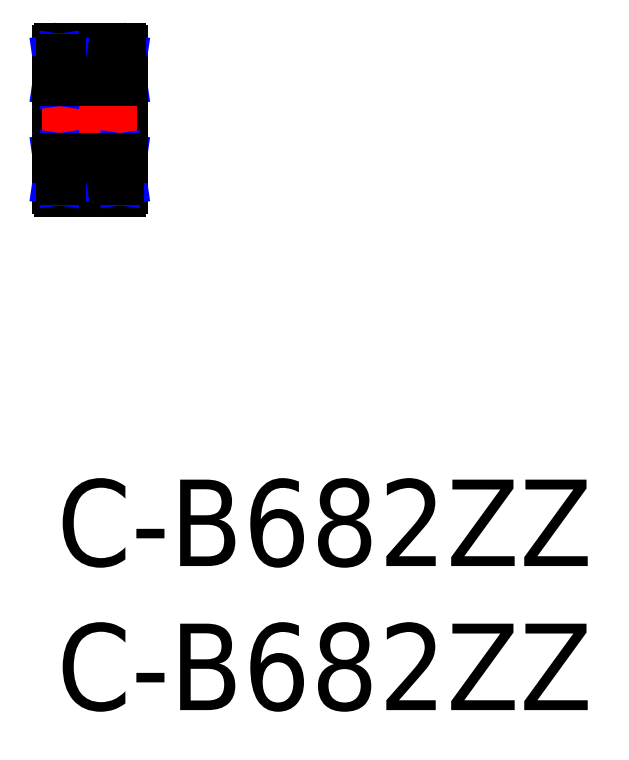
<metadata>
{"format":"dxf","ext":"dxf","renderer":"ezdxf+matplotlib","layout":"modelspace","background":"white","min_lineweight":24,"dpi":150}
</metadata>
<code>
0
SECTION
2
ENTITIES
0
INSERT
8
MSM_CONTINUOUS
2
*U7
10
0
20
0
30
0
0
INSERT
8
MSM_CONTINUOUS
2
*U8
10
0
20
0
30
0
0
ARC
8
MSM_CONTINUOUS
10
2.22
20
13.58
30
0
40
0.08
50
270
51
0
0
LINE
8
MSM_CONTINUOUS
10
2.3
20
10.08
30
0
11
2.3
21
14.92
31
0
0
LINE
8
MSM_CONTINUOUS
10
2.26
20
13.85
30
0
11
2.26
21
14.6
31
0
0
ARC
8
MSM_CONTINUOUS
10
2.22
20
14.92
30
0
40
0.08
50
0
51
90
0
LINE
8
MSM_CONTINUOUS
10
2.15
20
14.6
30
0
11
2.3
21
14.6
31
0
0
LINE
8
MSM_NARROW
10
2.26
20
14.6
30
0
11
2.15
21
13.85
31
0
0
LINE
8
MSM_NARROW
10
2.15
20
14.6
30
0
11
2.26
21
13.85
31
0
0
ARC
8
MSM_CONTINUOUS
10
2.22
20
11.42
30
0
40
0.08
50
0
51
90
0
ARC
8
MSM_CONTINUOUS
10
2.22
20
10.08
30
0
40
0.08
50
270
51
0
0
ARC
8
MSM_CONTINUOUS
10
0.08
20
13.58
30
0
40
0.08
50
180
51
270
0
ARC
8
MSM_CONTINUOUS
10
1.15
20
14.25
30
0
40
0.45
50
242.7
51
297.3
0
LINE
8
MSM_CONTINUOUS
10
0
20
14.92
30
0
11
0
21
10.08
31
0
0
LINE
8
MSM_CONTINUOUS
10
0.15
20
14.45
30
0
11
0.7469
21
14.45
31
0
0
ARC
8
MSM_CONTINUOUS
10
0.08
20
14.92
30
0
40
0.08
50
90
51
180
0
ARC
8
MSM_CONTINUOUS
10
1.15
20
14.25
30
0
40
0.45
50
26.39
51
153.6
0
ARC
8
MSM_CONTINUOUS
10
1.15
20
14.25
30
0
40
0.45
50
153.6
51
242.7
0
ARC
8
MSM_CONTINUOUS
10
1.15
20
14.25
30
0
40
0.45
50
297.3
51
26.39
0
ARC
8
MSM_CONTINUOUS
10
0.08
20
11.42
30
0
40
0.08
50
90
51
180
0
ARC
8
MSM_CONTINUOUS
10
1.15
20
10.75
30
0
40
0.45
50
62.73
51
117.3
0
ARC
8
MSM_CONTINUOUS
10
0.08
20
10.08
30
0
40
0.08
50
180
51
270
0
ARC
8
MSM_CONTINUOUS
10
1.15
20
10.75
30
0
40
0.45
50
206.4
51
333.6
0
ARC
8
MSM_CONTINUOUS
10
1.15
20
10.75
30
0
40
0.45
50
117.3
51
206.4
0
ARC
8
MSM_CONTINUOUS
10
1.15
20
10.75
30
0
40
0.45
50
333.6
51
62.73
0
LINE
8
MSM_CONTINUOUS
10
2.3
20
13.85
30
0
11
1.356
21
13.85
31
0
0
LINE
8
MSM_CONTINUOUS
10
0.08
20
13.5
30
0
11
2.22
21
13.5
31
0
0
LINE
8
MSM_CONTINUOUS
10
2.22
20
15
30
0
11
0.08
21
15
31
0
0
LINE
8
MSM_CONTINUOUS
10
1.553
20
14.45
30
0
11
2.147
21
14.45
31
0
0
LINE
8
MSM_CONTINUOUS
10
0.08
20
11.5
30
0
11
2.22
21
11.5
31
0
0
LINE
8
MSM_CONTINUOUS
10
2.22
20
10
30
0
11
0.08
21
10
31
0
0
LINE
8
MSM_CENTER
10
-0.5
20
12.5
30
0
11
2.8
21
12.5
31
0
0
LINE
8
MSM_CONTINUOUS
10
2.15
20
14.6
30
0
11
2.15
21
13.85
31
0
0
LINE
8
MSM_CONTINUOUS
10
0.04
20
13.85
30
0
11
0.04
21
14.6
31
0
0
LINE
8
MSM_CONTINUOUS
10
0.15
20
14.6
30
0
11
0
21
14.6
31
0
0
LINE
8
MSM_NARROW
10
0.04
20
14.6
30
0
11
0.15
21
13.85
31
0
0
LINE
8
MSM_NARROW
10
0.15
20
14.6
30
0
11
0.04
21
13.85
31
0
0
LINE
8
MSM_CONTINUOUS
10
0
20
13.85
30
0
11
0.9438
21
13.85
31
0
0
LINE
8
MSM_CONTINUOUS
10
0.15
20
14.6
30
0
11
0.15
21
13.85
31
0
0
LINE
8
MSM_CONTINUOUS
10
2.26
20
11.15
30
0
11
2.26
21
10.4
31
0
0
LINE
8
MSM_CONTINUOUS
10
2.15
20
10.4
30
0
11
2.3
21
10.4
31
0
0
LINE
8
MSM_NARROW
10
2.26
20
10.4
30
0
11
2.15
21
11.15
31
0
0
LINE
8
MSM_NARROW
10
2.15
20
10.4
30
0
11
2.26
21
11.15
31
0
0
LINE
8
MSM_CONTINUOUS
10
0.15
20
10.55
30
0
11
0.7469
21
10.55
31
0
0
LINE
8
MSM_CONTINUOUS
10
2.3
20
11.15
30
0
11
1.356
21
11.15
31
0
0
LINE
8
MSM_CONTINUOUS
10
1.553
20
10.55
30
0
11
2.147
21
10.55
31
0
0
LINE
8
MSM_CONTINUOUS
10
2.15
20
10.4
30
0
11
2.15
21
11.15
31
0
0
LINE
8
MSM_CONTINUOUS
10
0.04
20
11.15
30
0
11
0.04
21
10.4
31
0
0
LINE
8
MSM_CONTINUOUS
10
0.15
20
10.4
30
0
11
-2.3e-15
21
10.4
31
0
0
LINE
8
MSM_NARROW
10
0.04
20
10.4
30
0
11
0.15
21
11.15
31
0
0
LINE
8
MSM_NARROW
10
0.15
20
10.4
30
0
11
0.04
21
11.15
31
0
0
LINE
8
MSM_CONTINUOUS
10
-1.5e-15
20
11.15
30
0
11
0.9438
21
11.15
31
0
0
LINE
8
MSM_CONTINUOUS
10
0.15
20
10.4
30
0
11
0.15
21
11.15
31
0
0
ENDSEC
0
EOF

</code>
